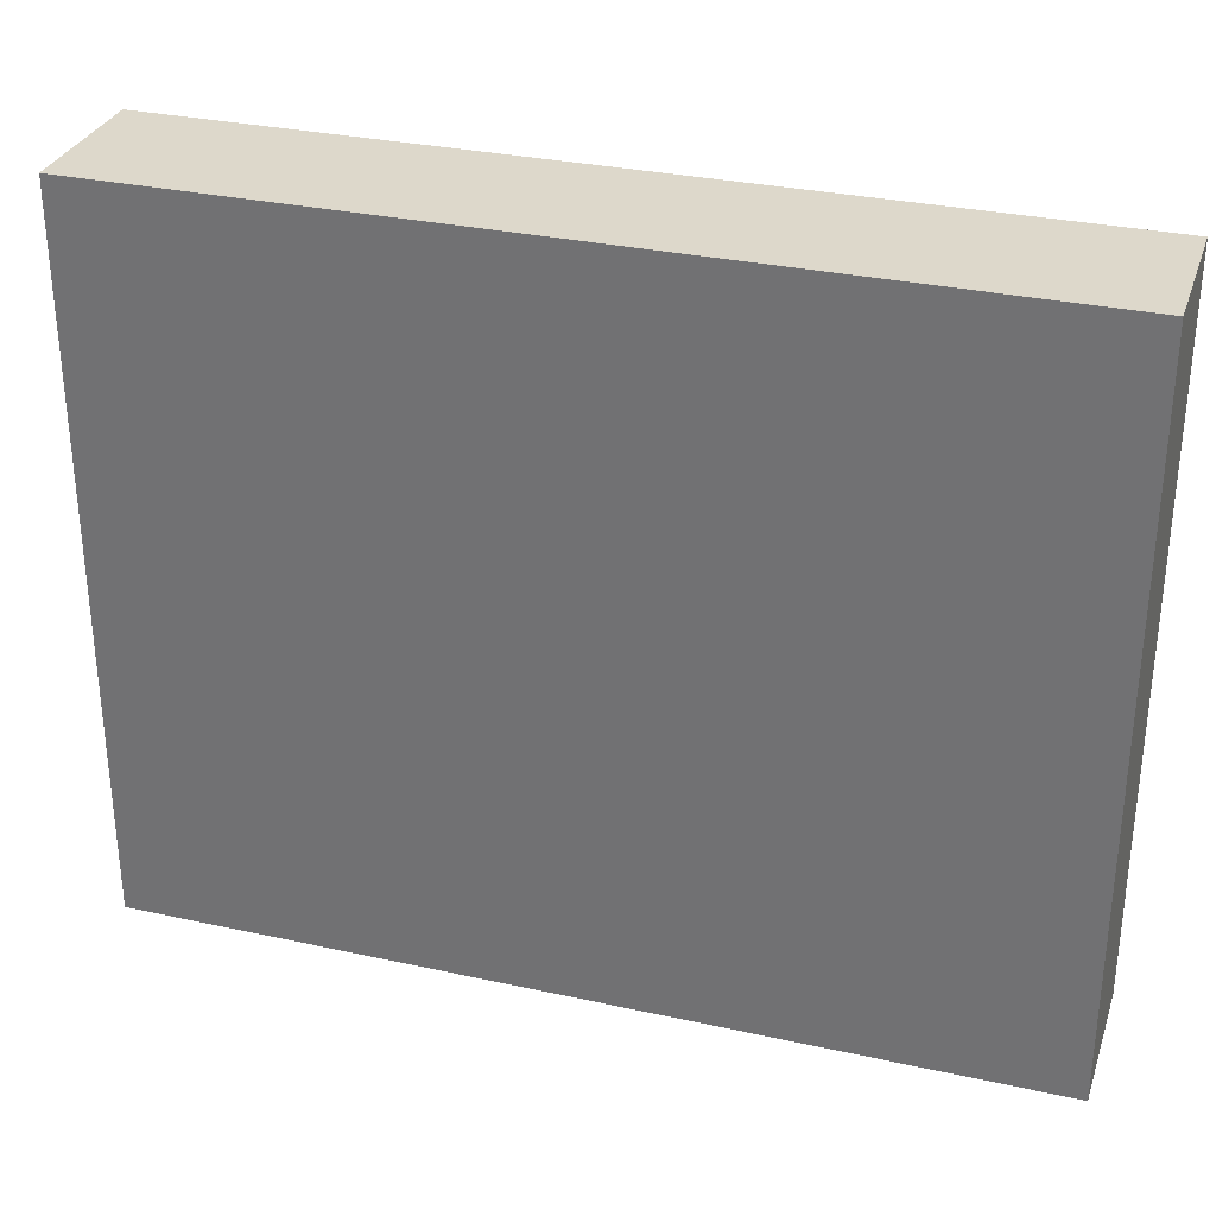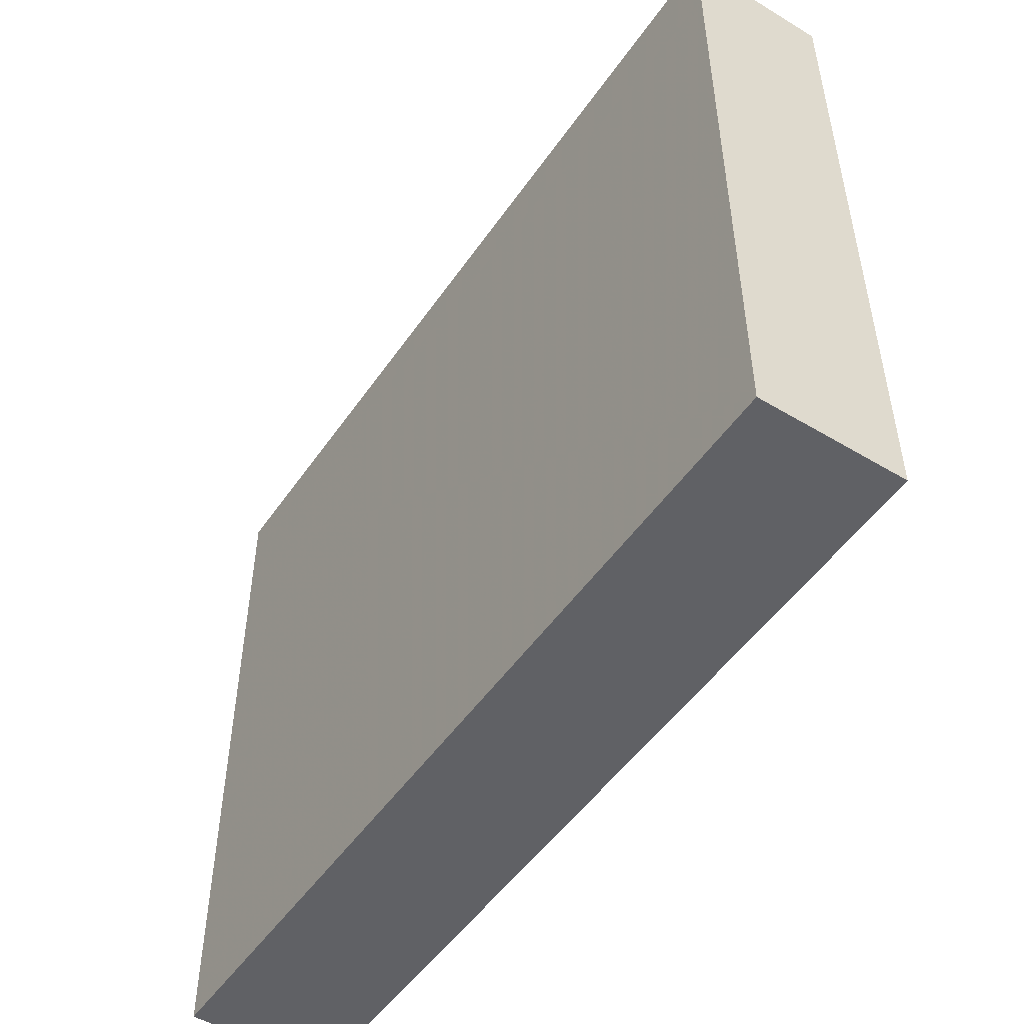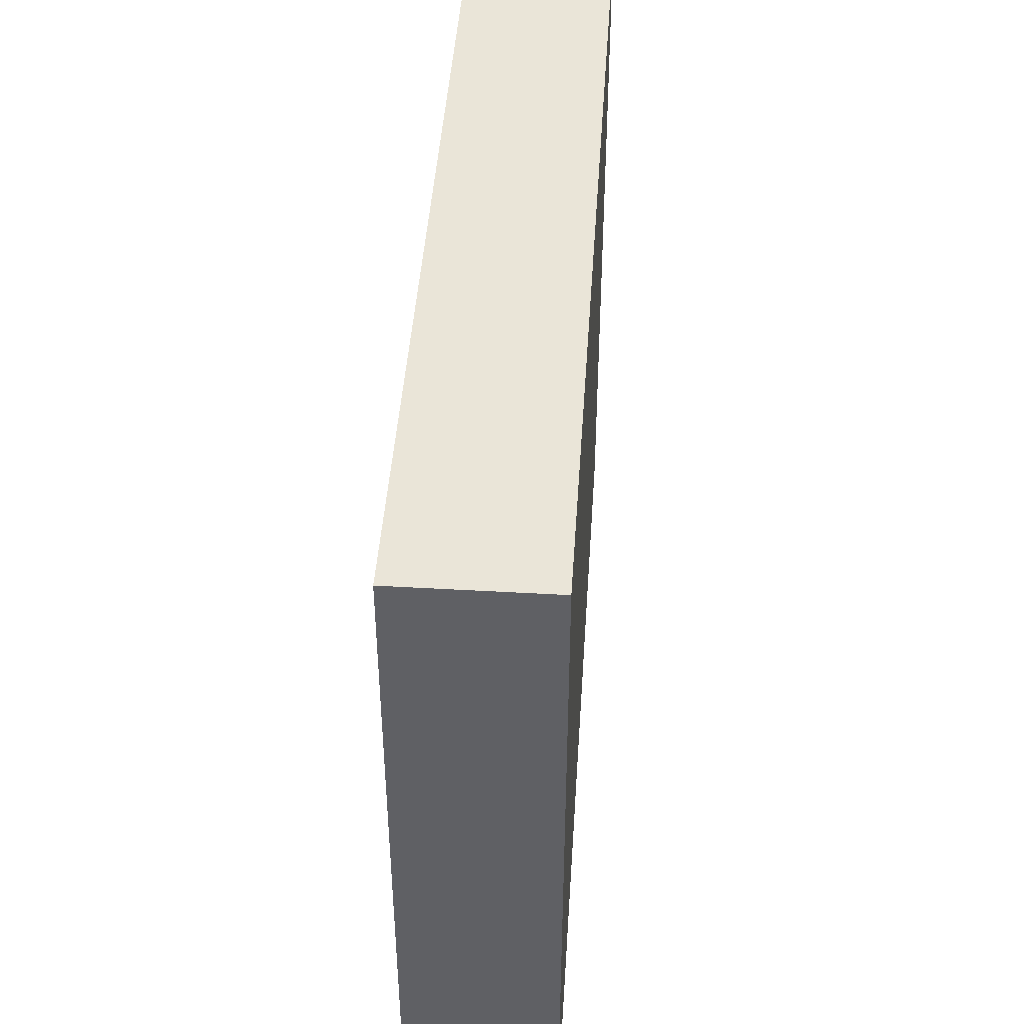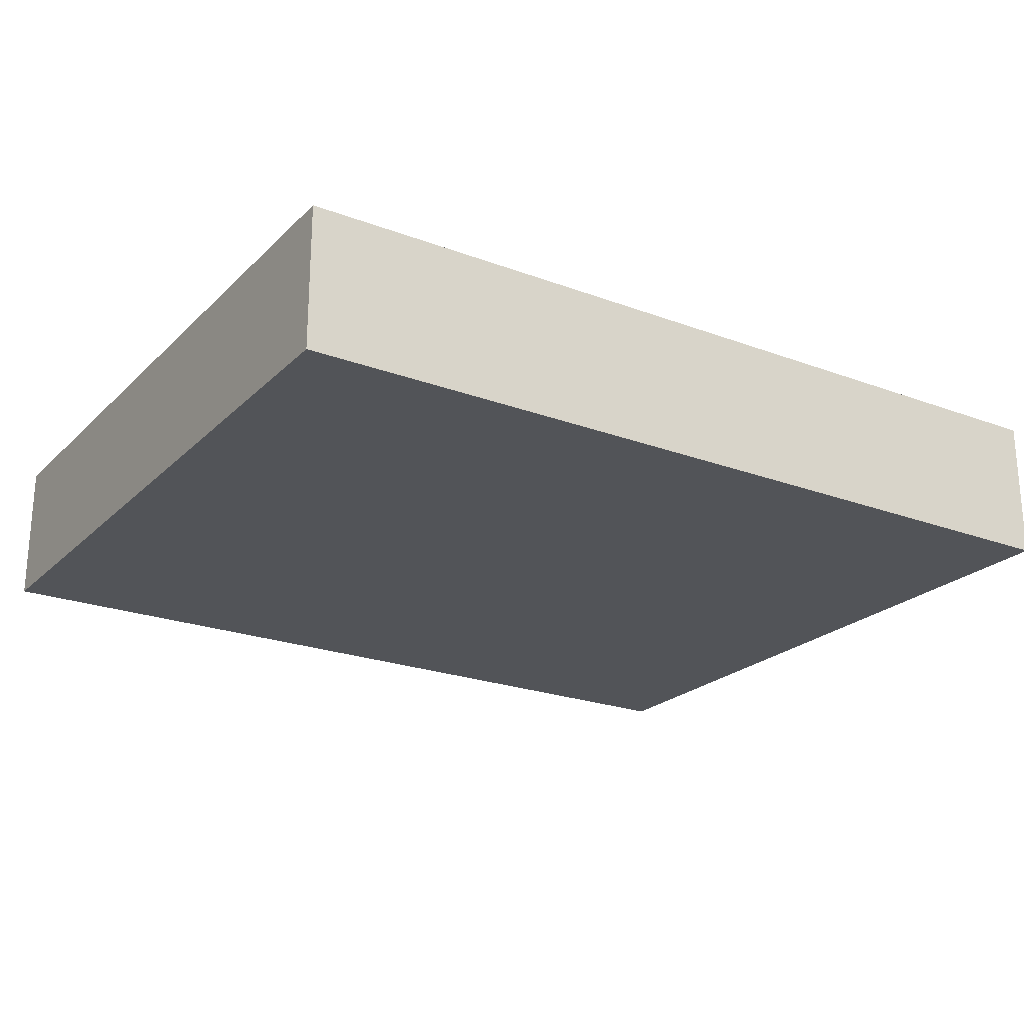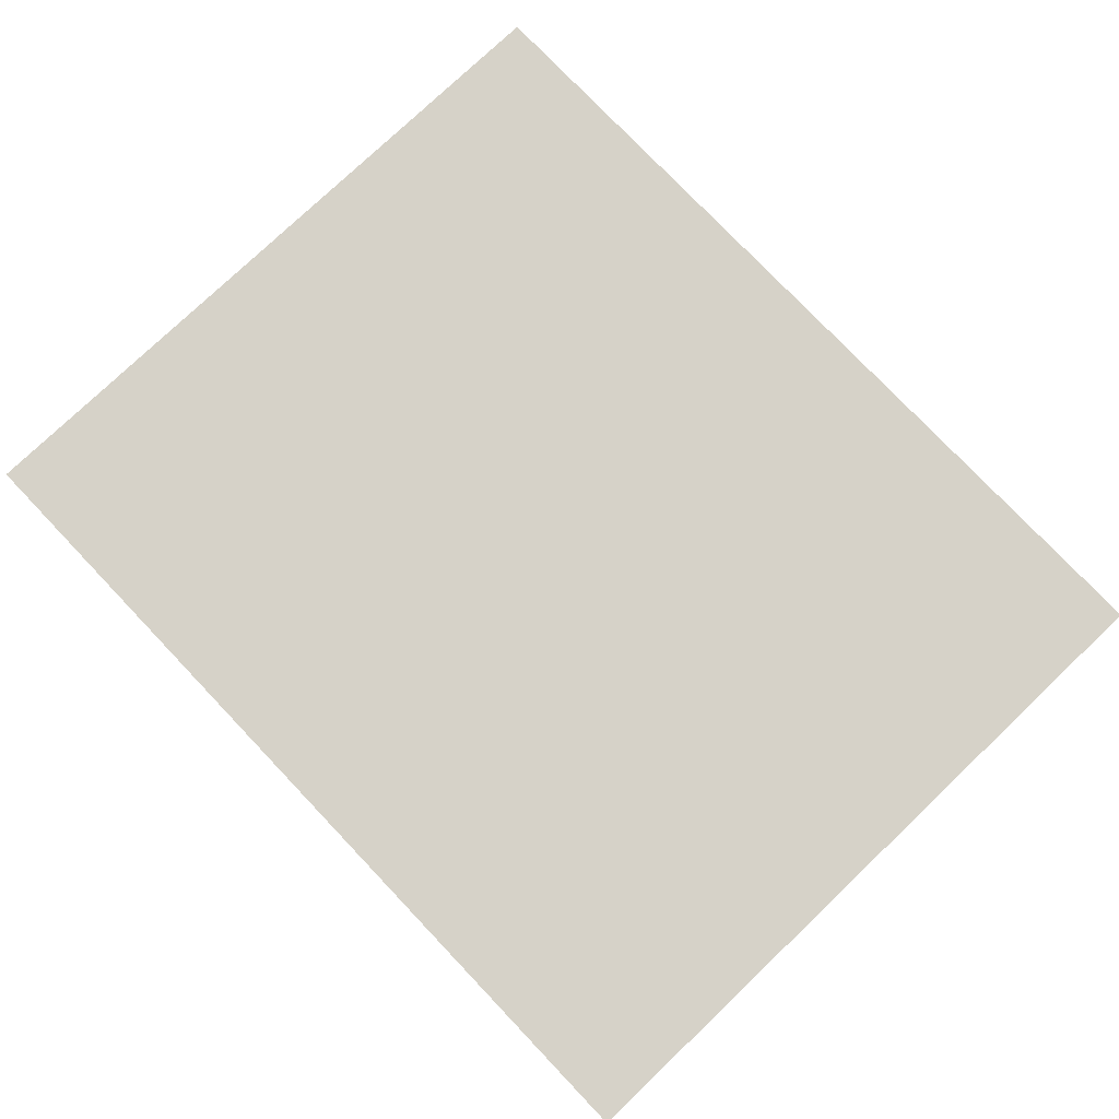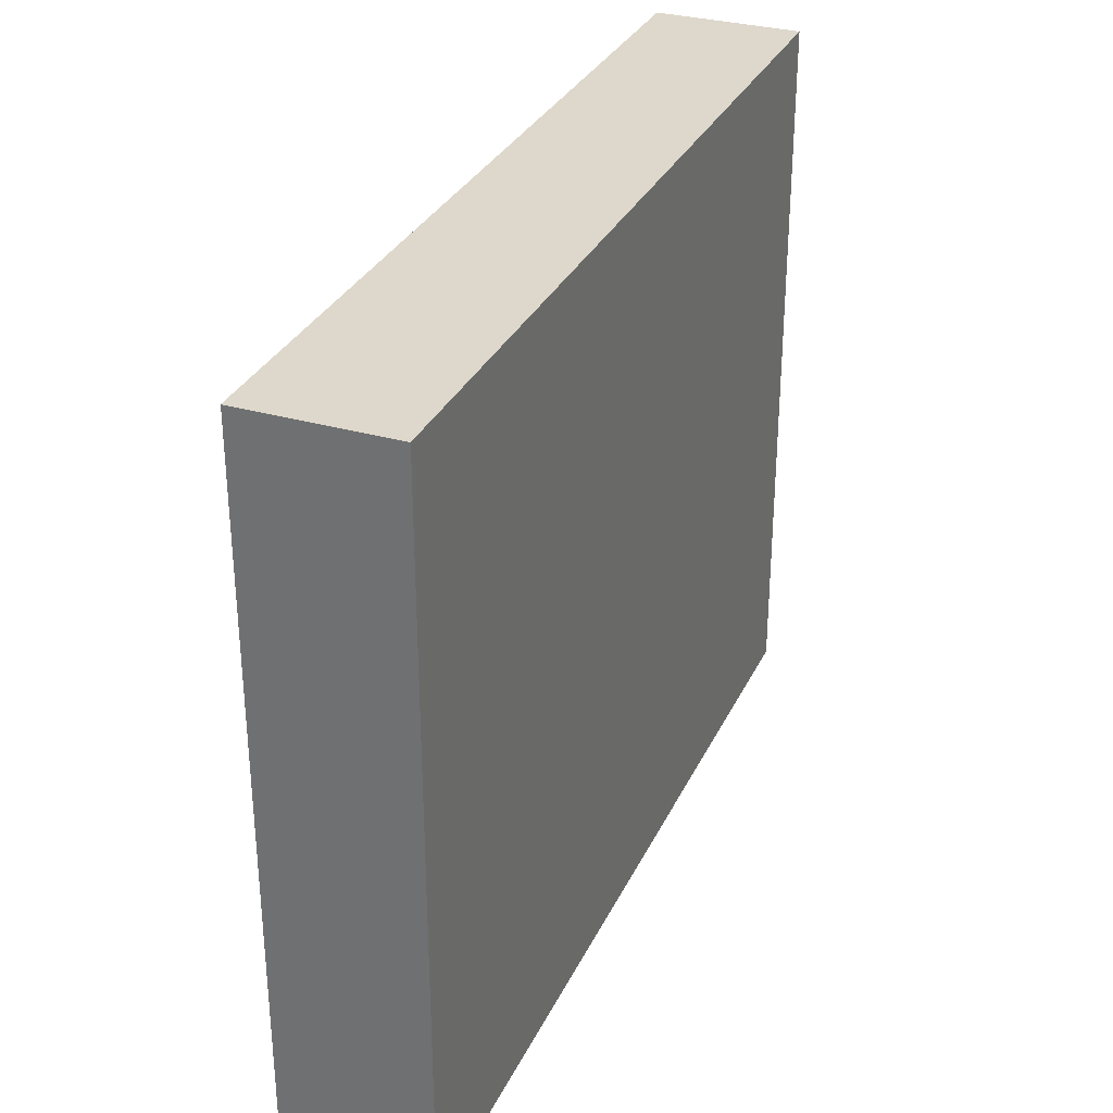
<metadata>
{"format":"obj","ext":"obj","renderer":"f3d","projection":"perspective","resolution":1024,"background":"white","views":[{"elev":31.1,"azim":-162.6,"up":"+Y"},{"elev":-50.3,"azim":56.6,"up":"+Y"},{"elev":44.9,"azim":93.8,"up":"+Y"},{"elev":-22.8,"azim":-32.6,"up":"+Z"},{"elev":77.7,"azim":46.4,"up":"+Z"},{"elev":31.5,"azim":-67.9,"up":"+Y"}]}
</metadata>
<code>
v 0.0008328 0.0004164 0.00254
v 0.0008328 -0.02457 0.00254
v 0.0008328 0.0004164 -0.00254
v -0.02998 0.0004164 -0.00254
v -0.02998 -0.0004164 0.00254
v -0.02998 -0.02457 -0.00254
v -0.02998 0.0004164 0.00254
v 0.0008328 -0.02457 -0.00254
v -0.02998 -0.02457 0.00254
f 1 2 3
f 1 3 4
f 5 2 1
f 6 4 3
f 6 5 4
f 7 5 1
f 7 1 4
f 7 4 5
f 8 6 3
f 8 3 2
f 9 2 5
f 9 5 6
f 9 8 2
f 9 6 8

</code>
